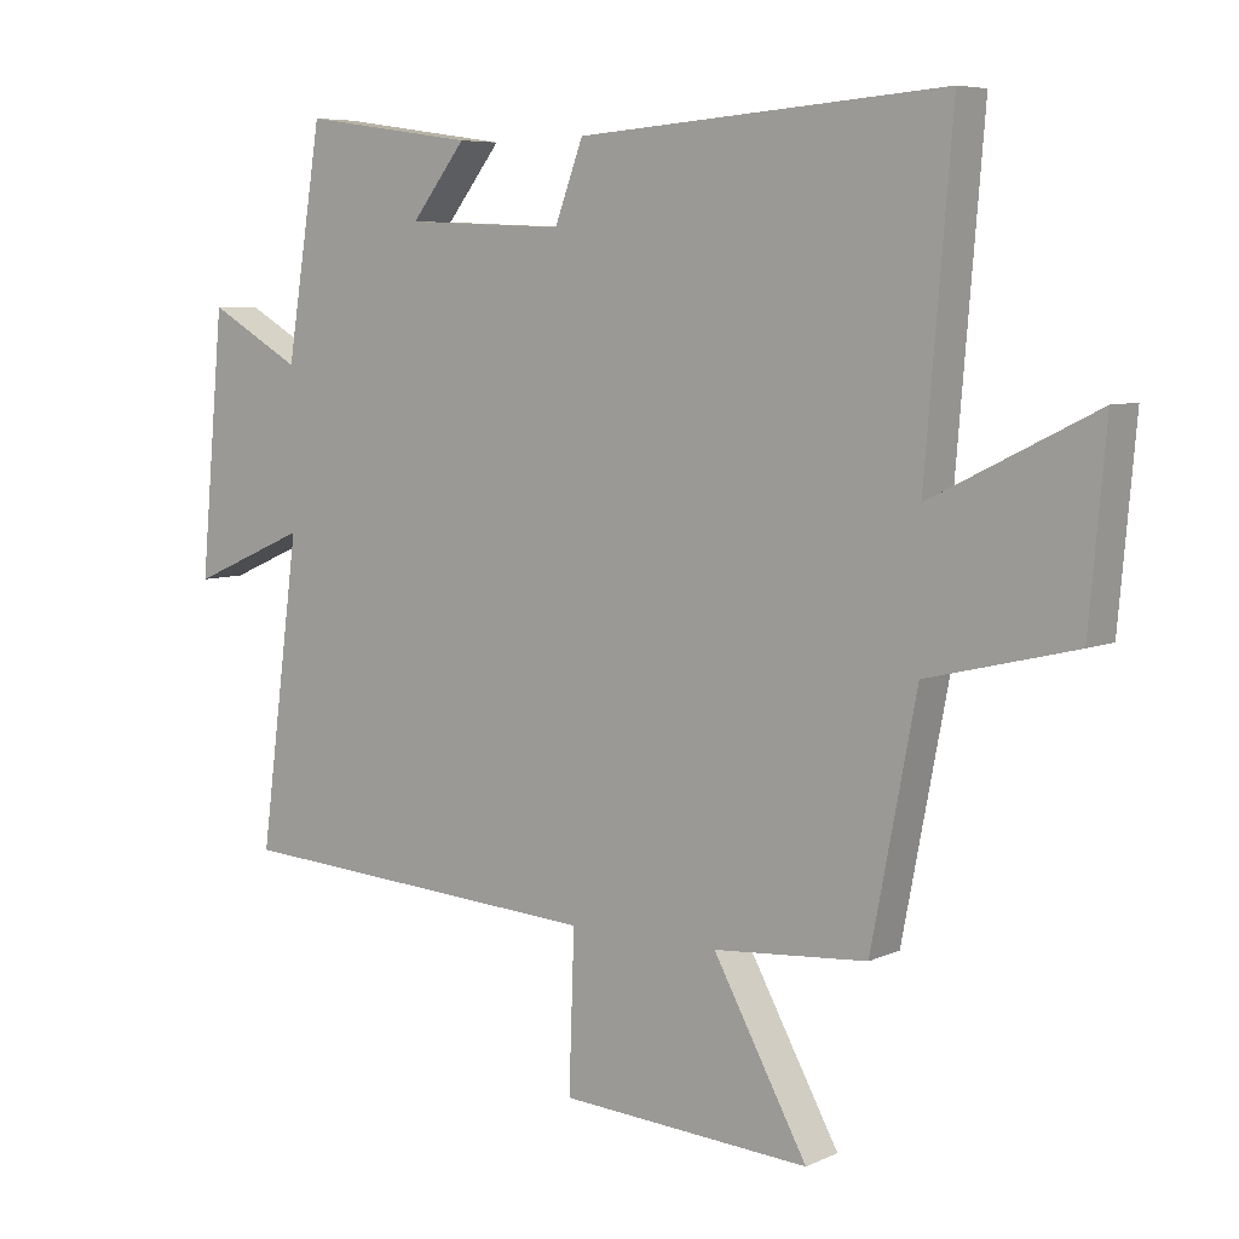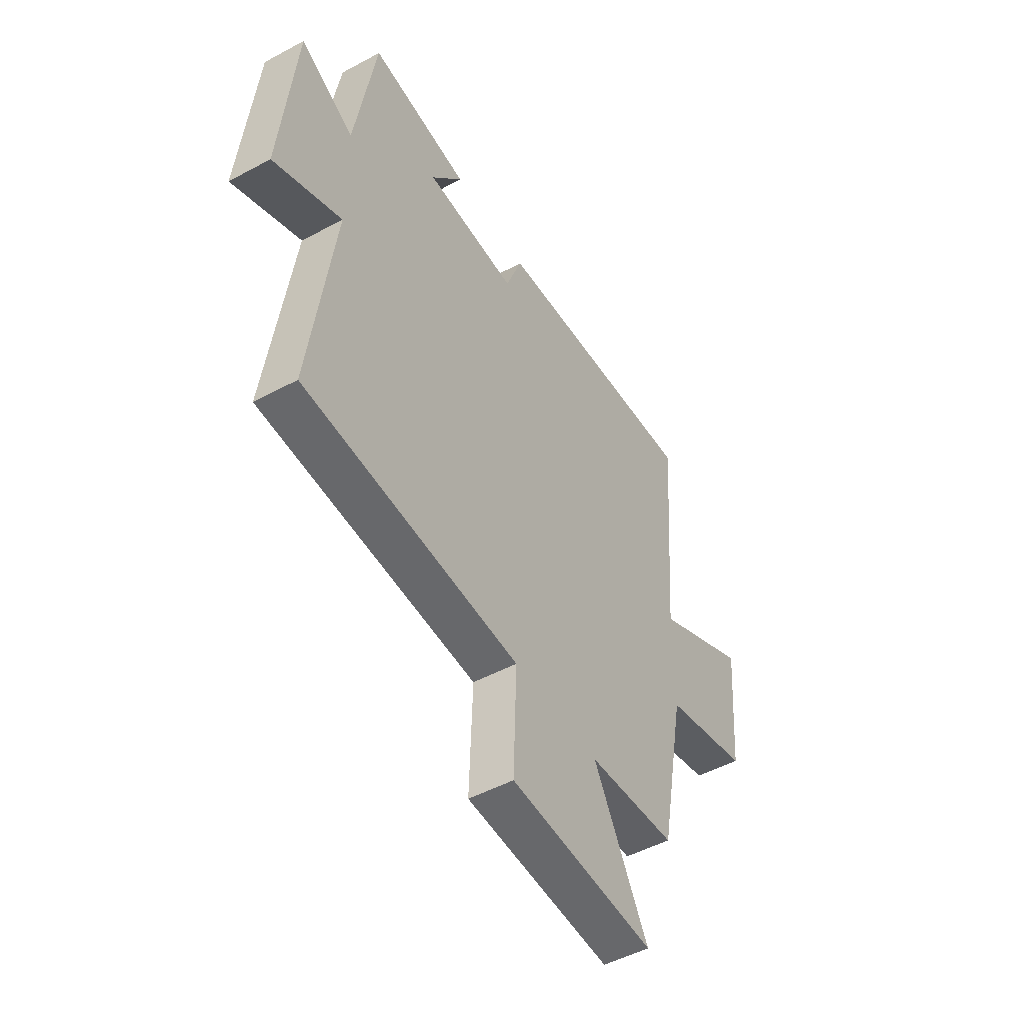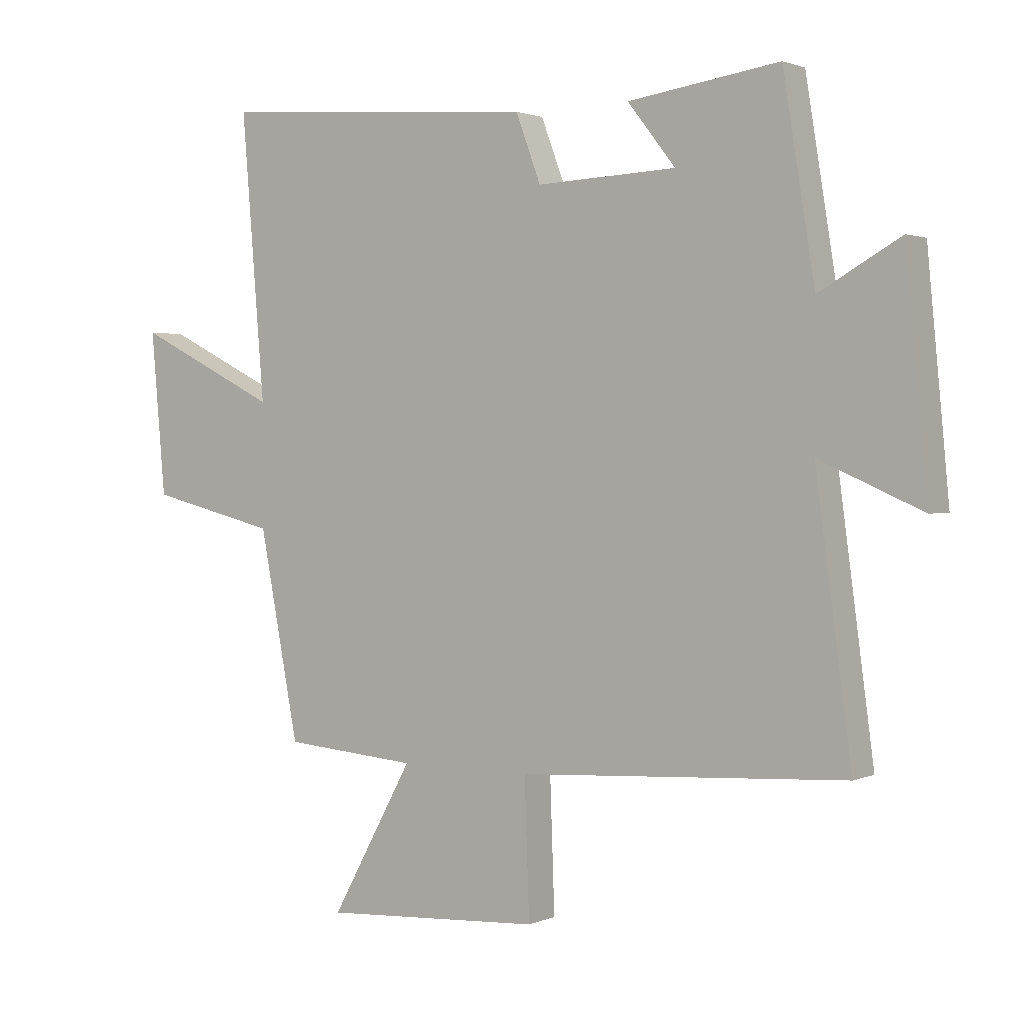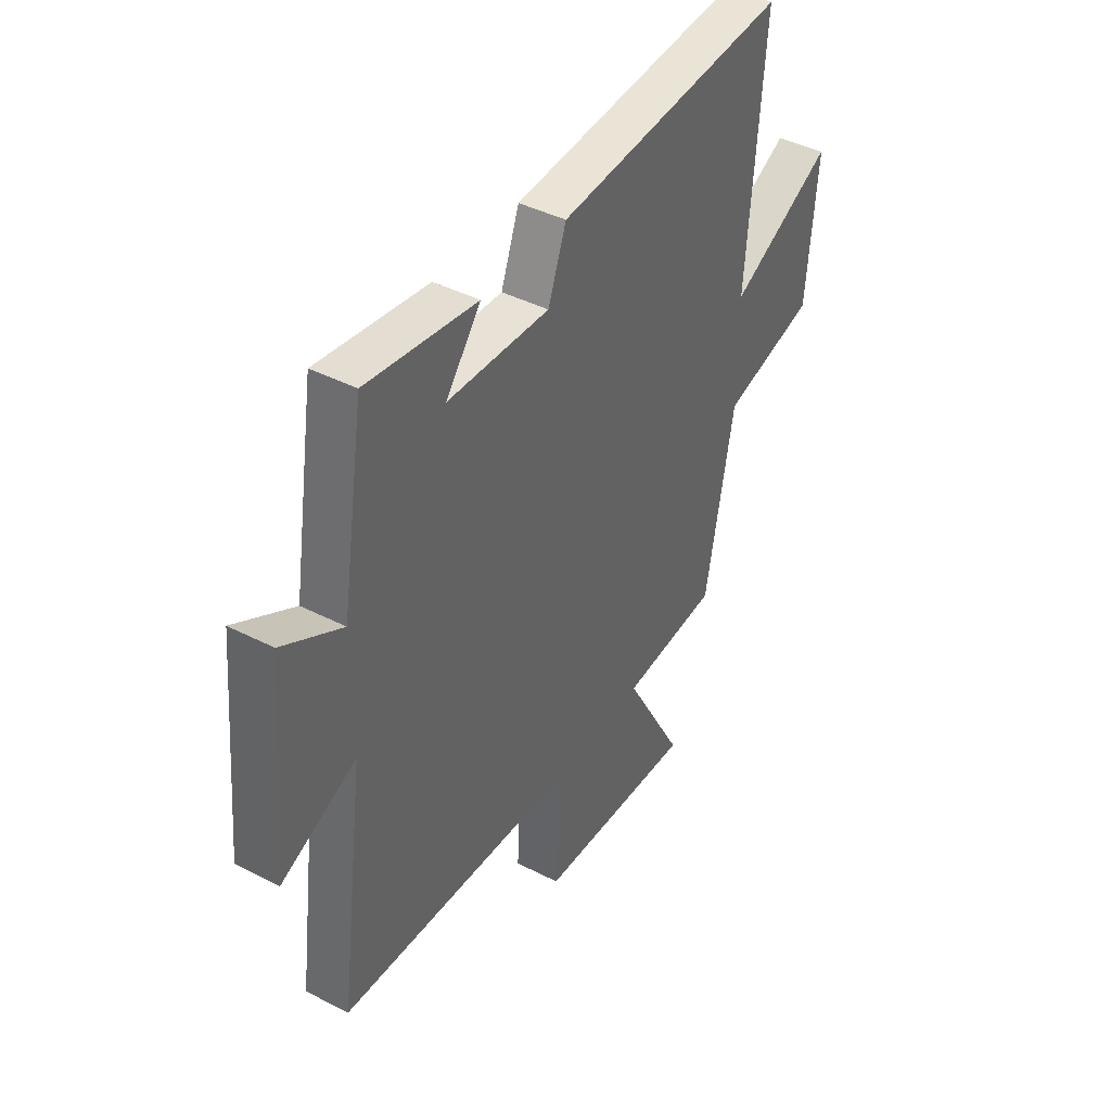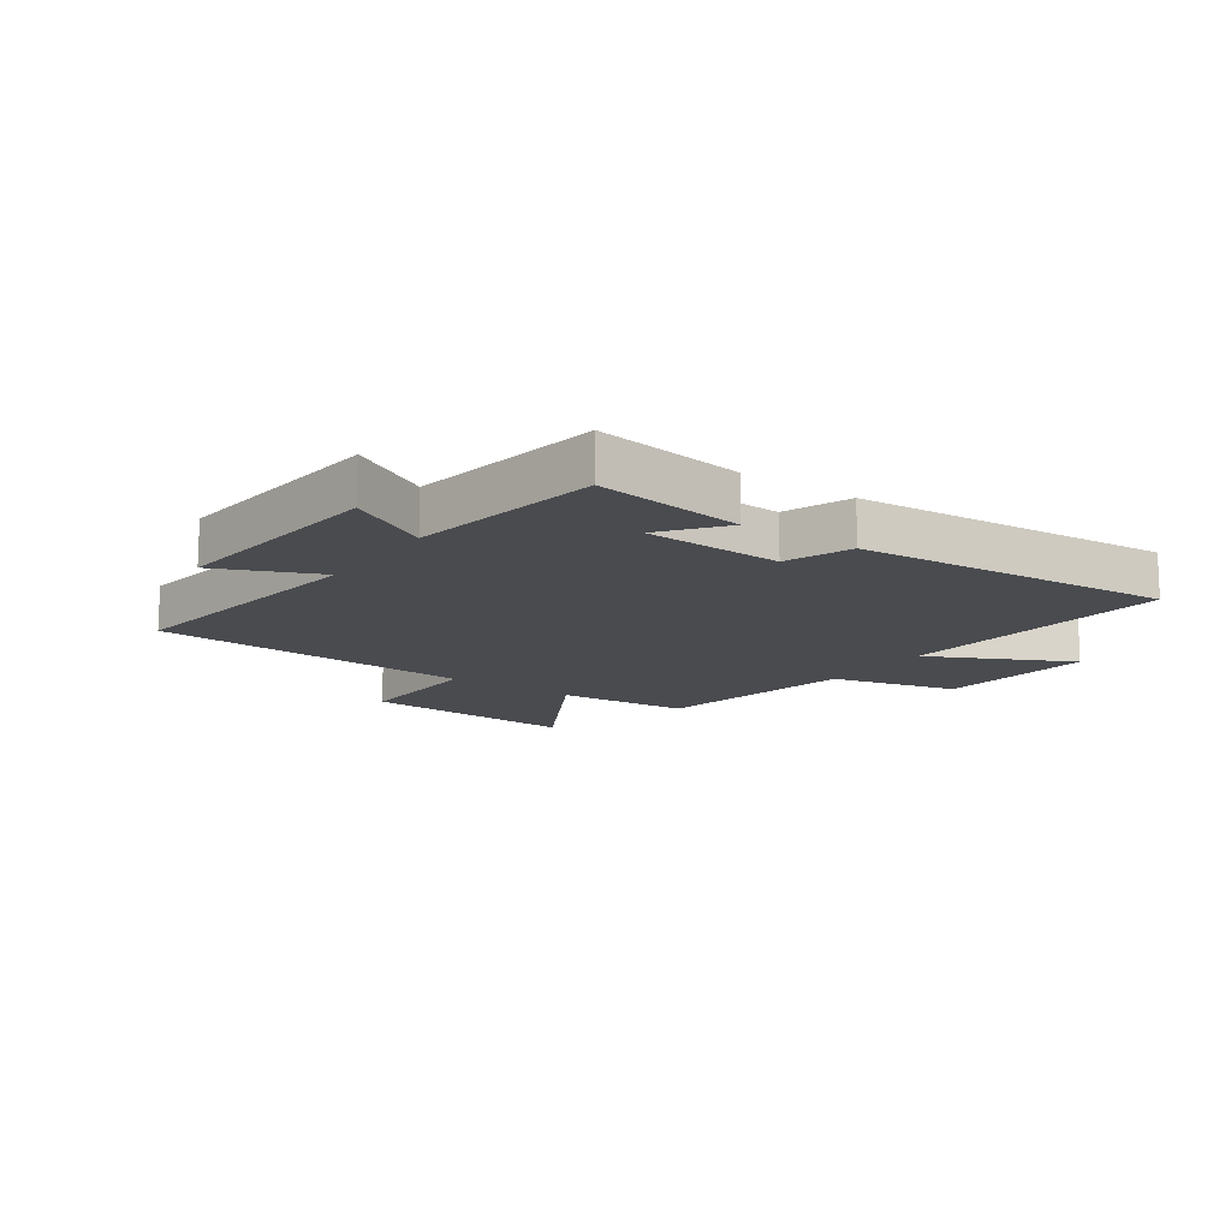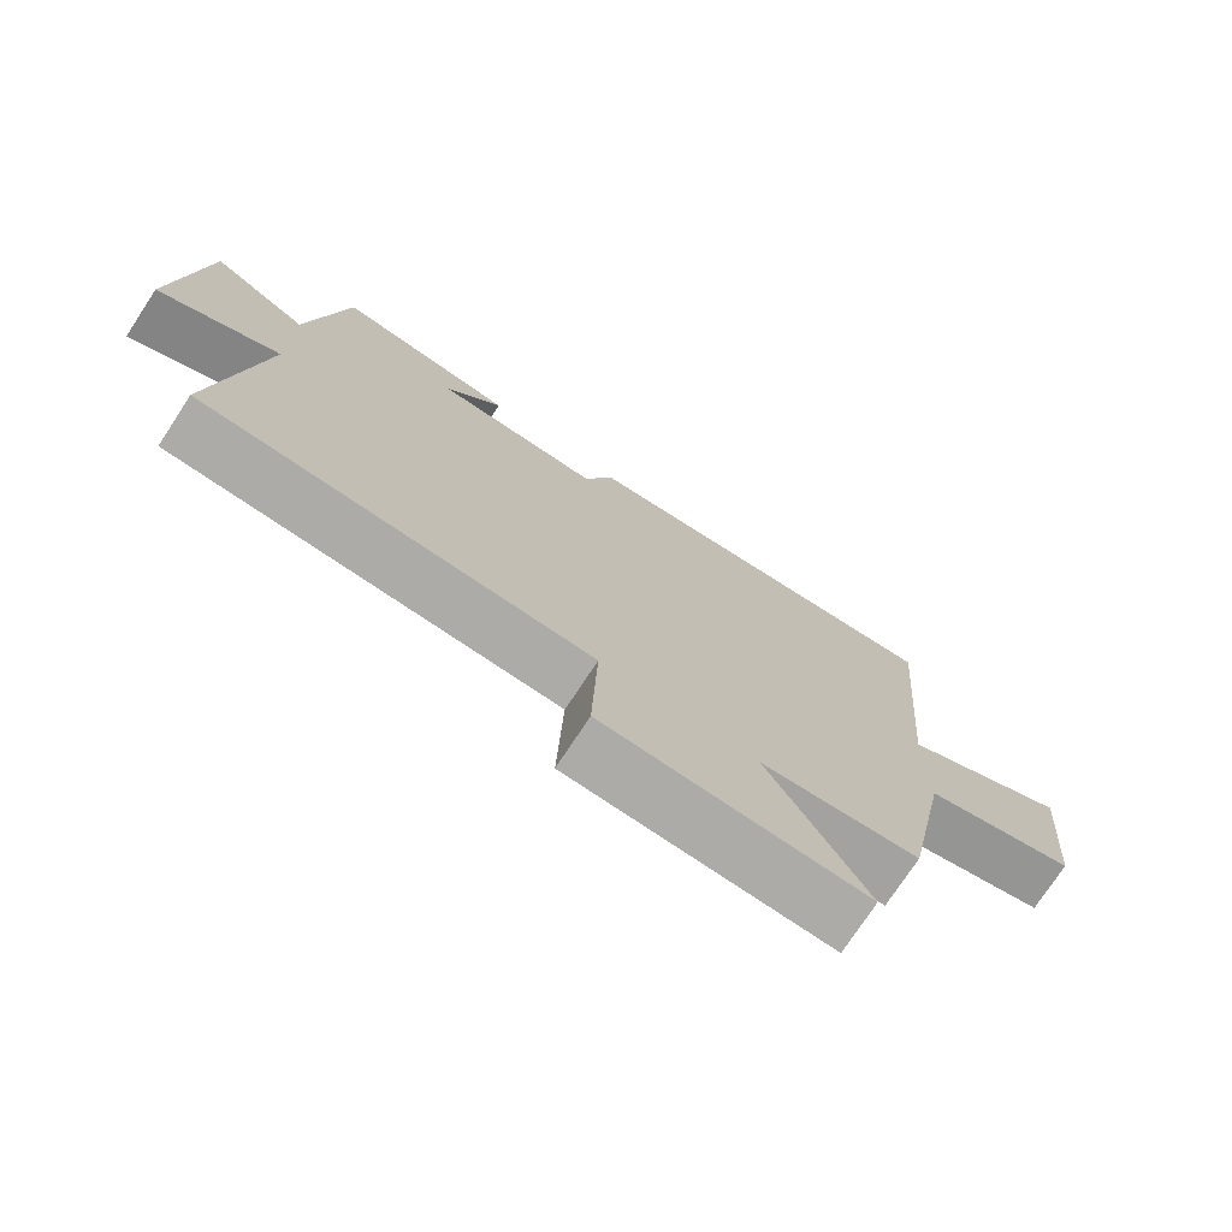
<metadata>
{"format":"obj","ext":"obj","renderer":"f3d","projection":"perspective","resolution":1024,"background":"white","views":[{"elev":6.7,"azim":37.5,"up":"+Z"},{"elev":-49.7,"azim":-59.3,"up":"+Z"},{"elev":1.6,"azim":-145.9,"up":"+Z"},{"elev":42.1,"azim":-58.4,"up":"+Z"},{"elev":-13.9,"azim":-35.1,"up":"+Y"},{"elev":-74.8,"azim":-33.3,"up":"+Z"}]}
</metadata>
<code>
v 0.434 0.07 -0.482
v 0.209 0.07 -0.5
v 0.347 0.07 -0.75
v -0.021 0.07 -0.728
v -0.013 0.07 -0.5
v -0.56 0.07 -0.467
v -0.5 0.07 -0.02
v -0.672 0.07 -0.095
v -0.636 0.07 0.285
v -0.5 0.07 0.208
v -0.447 0.07 0.536
v -0.194 0.07 0.5
v -0.274 0.07 0.398
v -0.04 0.07 0.388
v 0.002 0.07 0.5
v 0.539 0.07 0.541
v 0.5 0.07 0.068
v 0.74 0.07 0.187
v 0.716 0.07 -0.085
v 0.5 0.07 -0.138
v 0.434 0 -0.482
v 0.209 0 -0.5
v 0.347 0 -0.75
v -0.021 0 -0.728
v -0.013 0 -0.5
v -0.56 0 -0.467
v -0.5 0 -0.02
v -0.672 0 -0.095
v -0.636 0 0.285
v -0.5 0 0.208
v -0.447 0 0.536
v -0.194 0 0.5
v -0.274 0 0.398
v -0.04 0 0.388
v 0.002 0 0.5
v 0.539 0 0.541
v 0.5 0 0.068
v 0.74 0 0.187
v 0.716 0 -0.085
v 0.5 0 -0.138
f 17 18 19 20
f 17 20 1 2
f 14 15 16 17
f 13 14 17 2
f 10 11 12 13
f 10 13 2
f 7 8 9 10
f 7 10 2 3
f 5 6 7
f 5 7 3
f 3 4 5
f 40 39 38 37
f 22 21 40 37
f 37 36 35 34
f 22 37 34 33
f 33 32 31 30
f 22 33 30
f 30 29 28 27
f 23 22 30 27
f 27 26 25
f 23 27 25
f 25 24 23
f 1 21 22 2
f 2 22 23 3
f 3 23 24 4
f 4 24 25 5
f 5 25 26 6
f 6 26 27 7
f 7 27 28 8
f 8 28 29 9
f 9 29 30 10
f 10 30 31 11
f 11 31 32 12
f 12 32 33 13
f 13 33 34 14
f 14 34 35 15
f 15 35 36 16
f 16 36 37 17
f 17 37 38 18
f 18 38 39 19
f 19 39 40 20
f 20 40 21 1

</code>
